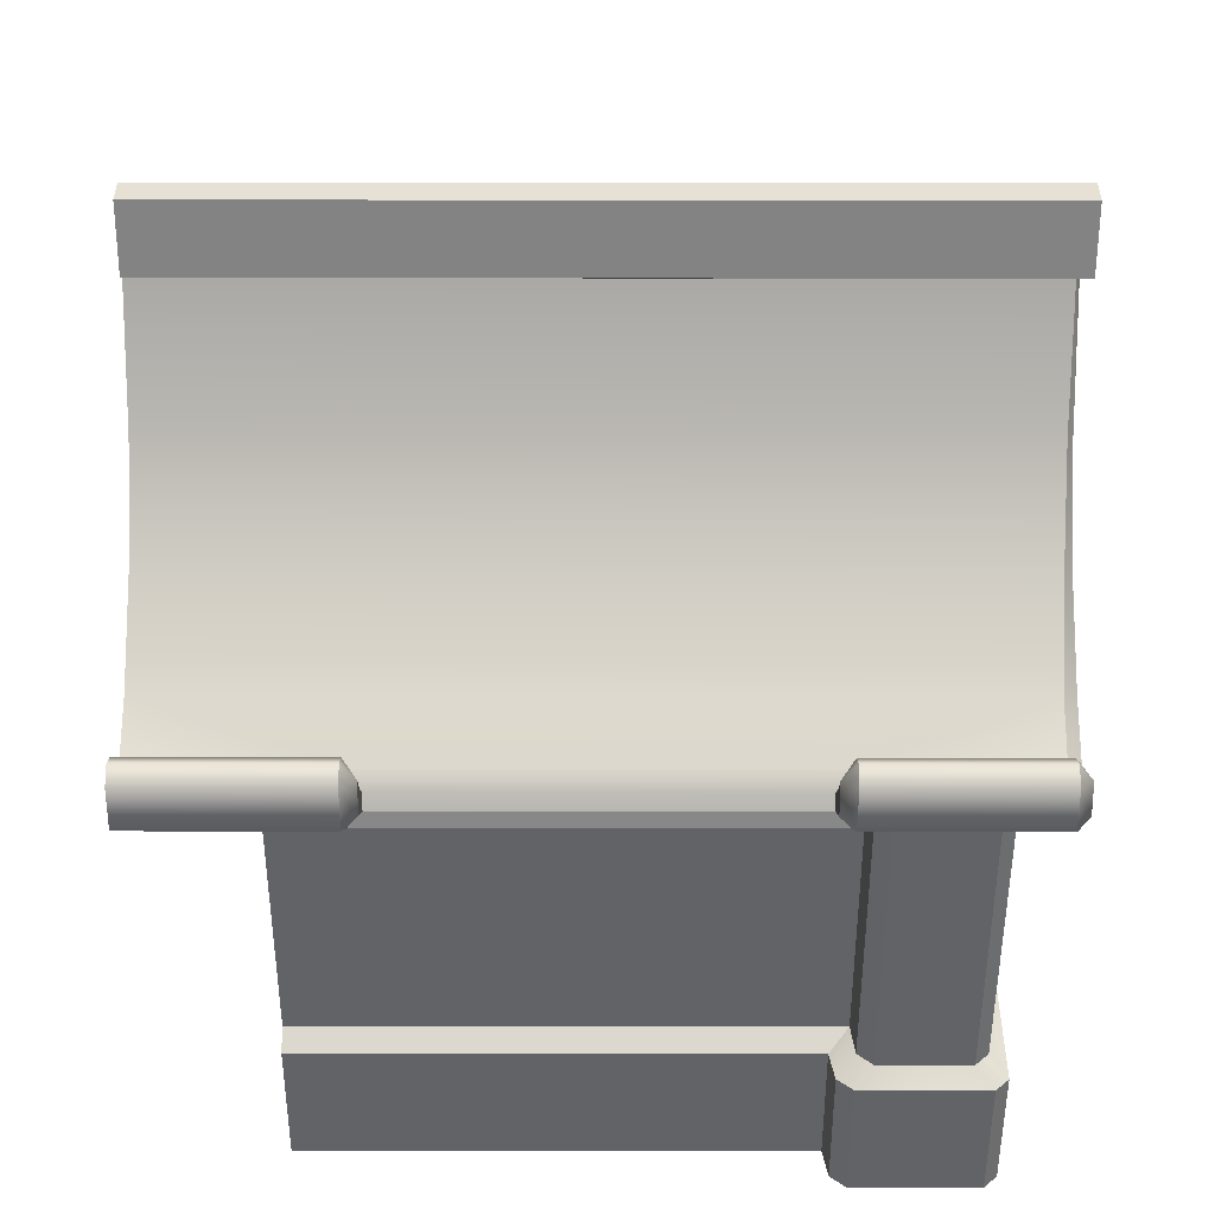
<metadata>
{"format":"obj","ext":"obj","renderer":"f3d","projection":"perspective","resolution":1024,"background":"white","views":[{"elev":39.0,"azim":-179.9,"up":"+Z"}]}
</metadata>
<code>
g Color_05
v 1.516 -4.598 2.59
v 1.516 -5.669 2.06
v -2.315 -5.749 1.994
v -2.574 -5.991 1.675
v -2.315 -5.749 1.994
v -2.298 -6.068 2.173
v -10.54 -5.991 1.675
v -10.54 -6.271 1.966
v -10.81 -6.068 2.173
v -2.574 -5.991 1.675
v -2.298 -6.068 2.173
v -2.574 -6.271 1.966
v -10.54 -5.991 1.675
v -10.81 -6.068 2.173
v -10.79 -5.749 1.994
v 1.516 4.598 2.59
v -2.315 5.749 1.994
v 1.516 5.669 2.06
v -2.574 5.991 1.675
v -2.298 6.068 2.173
v -2.315 5.749 1.994
v -10.54 5.991 1.675
v -10.81 6.068 2.173
v -10.54 6.271 1.966
v -2.574 5.991 1.675
v -2.574 6.271 1.966
v -2.298 6.068 2.173
v -10.54 5.991 1.675
v -10.79 5.749 1.994
v -10.81 6.068 2.173
v -2.574 -6.158 1.392
v -10.54 -6.158 1.392
v -10.54 -5.991 1.675
v -2.574 -5.991 1.675
v -10.79 -5.749 1.994
v -2.315 -5.749 1.994
v 1.516 -6.609 2.88
v -2.298 -6.274 2.712
v 1.516 -6.274 2.712
v -2.298 -6.609 2.88
v 1.516 -6.966 2.655
v -2.298 -6.966 2.655
v -14.43 -6.609 2.88
v -14.43 -6.274 2.712
v -10.81 -6.274 2.712
v -10.81 -6.609 2.88
v -10.81 -6.966 2.655
v -14.43 -6.966 2.655
v 1.516 -6.226 1.068
v -2.298 -6.226 1.068
v -2.298 -7.105 1.818
v 1.516 -7.105 1.818
v -2.298 -6.068 2.173
v 1.516 -6.068 2.173
v 1.516 -6.274 2.712
v -2.298 -6.274 2.712
v -2.574 -6.271 1.966
v -2.574 -6.615 2.51
v -2.574 -6.79 1.862
v -2.574 -5.991 1.675
v -2.574 -6.158 1.392
v -14.71 -6.271 1.966
v -14.71 -6.615 2.51
v -14.71 -6.79 1.862
v -14.71 -5.684 1.776
v -14.71 -5.979 1.224
v -14.71 -4.072 1.96
v -14.71 -4.437 2.408
v -14.71 -2.359 3.351
v -14.71 -2.694 3.723
v -14.71 -0.8559 5.473
v -14.71 -1.2 5.64
v -14.71 1.389e-06 8.243
v -14.71 1.389e-06 7.152
v -10.81 -6.226 1.068
v -14.43 -6.226 1.068
v -14.43 -7.105 1.818
v -10.81 -7.105 1.818
v -10.54 -6.158 1.392
v -10.54 -6.271 1.966
v -10.54 -5.991 1.675
v -10.54 -6.79 1.862
v -10.54 -6.615 2.51
v -14.43 -6.068 2.173
v -10.81 -6.068 2.173
v -10.81 -6.274 2.712
v -14.43 -6.274 2.712
v 1.516 -1.827e-06 9.741
v 1.516 -0.2794 9.741
v -14.89 -0.2794 9.741
v -14.89 1.419e-06 9.741
v -14.89 0.2794 9.741
v 1.516 0.2794 9.741
v -14.05 -6.049 -8.103
v -14.05 -1.92 -8.103
v -14.05 -1.92 -5.387
v -14.05 -6.049 -5.387
v -11.18 -5.016 1.224
v -0.6706 -5.016 1.224
v -0.6706 -5.016 -5.103
v -11.18 -5.016 -5.103
v -13.69 -5.686 -5.103
v -13.69 -2.283 -5.103
v -13.69 -2.131 -2.489
v -13.69 -5.729 1.367
v -13.69 -1.454 -0.831
v -13.69 1.224e-06 0.4917
v -13.69 -4.723 2.087
v -13.69 -2.814 3.479
v -13.69 1.224e-06 4.872
v -13.69 -1.199 5.386
v -13.69 1.224e-06 7.484
v -13.42 -1.859 -2.573
v -13.42 -2.007 -5.103
v -0.6706 -2.007 -5.103
v -0.6706 -1.859 -2.573
v -13.42 -1.202 -0.9628
v -0.6706 -1.202 -0.9628
v -0.6706 -1.95e-06 0.1673
v -13.42 1.179e-06 0.1673
v -13.78 -6.325 -5.387
v -11.2 -6.325 -5.387
v -11.2 -6.325 -8.103
v -13.78 -6.325 -8.103
v -13.42 -5.962 1.19
v -11.56 -5.962 1.19
v -11.56 -5.962 -5.103
v -13.42 -5.962 -5.103
v -0.6706 -1.644 -5.387
v -13.78 -1.644 -5.387
v -13.78 -1.644 -8.103
v -0.6706 -1.644 -8.103
v -11.25 -5.688 -5.103
v -11.25 -5.729 1.224
v -11.18 -5.016 1.224
v -11.18 -5.016 -5.103
v -10.88 -6.053 -5.387
v -10.77 -5.443 -5.387
v -10.77 -5.443 -8.103
v -10.88 -6.053 -8.103
v -11.18 -5.016 -5.103
v -10.77 -5.443 -5.387
v -10.88 -6.053 -5.387
v -11.25 -5.688 -5.103
v -11.56 -5.962 -5.103
v -11.2 -6.325 -5.387
v -13.78 -6.325 -5.387
v -13.42 -5.962 -5.103
v -13.69 -5.686 -5.103
v -14.05 -6.049 -5.387
v -14.05 -1.92 -5.387
v -13.69 -2.283 -5.103
v -0.6706 -2.007 -5.103
v -13.42 -2.007 -5.103
v -13.78 -1.644 -5.387
v -0.6706 -1.644 -5.387
v -0.6706 -5.443 -5.387
v -0.6706 -5.443 -8.103
v -10.77 -5.443 -8.103
v -10.77 -5.443 -5.387
v -14.61 -0.3269 8.243
v -14.88 -0.524 8.372
v 1.516 -0.524 8.372
v 1.516 -0.3269 8.243
v -14.88 -0.524 8.372
v -14.89 -0.2794 9.741
v 1.516 -0.2794 9.741
v 1.516 -0.524 8.372
v -14.71 1.389e-06 8.243
v -14.89 1.419e-06 8.375
v -14.88 -0.524 8.372
v -14.61 -0.3269 8.243
v -14.89 1.419e-06 8.375
v -14.89 1.419e-06 9.741
v -14.89 -0.2794 9.741
v -14.88 -0.524 8.372
v 1.516 -6.966 2.655
v 1.516 -7.105 1.818
v -2.298 -7.105 1.818
v -2.298 -6.966 2.655
v -10.81 -6.966 2.655
v -10.81 -7.105 1.818
v -14.43 -7.105 1.818
v -14.43 -6.966 2.655
v -14.44 -4.598 2.59
v -10.79 -5.749 1.994
v -14.43 -5.669 2.06
v 1.516 -4.598 2.59
v -2.315 -5.749 1.994
v 1.516 -2.895 3.946
v -14.52 -2.895 3.946
v 1.516 -1.456 5.764
v -14.57 -1.456 5.764
v 1.516 -0.3269 8.243
v -14.61 -0.3269 8.243
v -10.77 -5.443 -5.387
v -11.18 -5.016 -5.103
v -0.6706 -5.016 -5.103
v -0.6706 -5.443 -5.387
v -14.71 -4.072 1.96
v -12.04 -4.072 1.96
v -12.04 -2.359 3.351
v -14.71 -2.359 3.351
v -12.04 -0.8559 5.473
v -14.71 -0.8559 5.473
v -12.04 9.54e-07 7.152
v -14.71 1.389e-06 7.152
v -14.71 0.8559 5.473
v -12.04 0.8559 5.473
v -14.71 2.359 3.351
v -12.04 2.359 3.351
v -14.71 4.072 1.96
v -12.04 4.072 1.96
v -14.71 -4.072 1.96
v -14.43 -5.854 0.9928
v -10.81 -5.854 0.9928
v -12.04 -4.072 1.96
v -10.81 -5.854 0.9928
v -14.43 -5.854 0.9928
v -14.43 -6.226 1.068
v -10.81 -6.226 1.068
v -2.298 -5.854 0.9928
v -2.298 -6.226 1.068
v 1.516 -6.226 1.068
v 1.516 -5.854 0.9928
v 1.516 -4.072 1.96
v -2.298 -5.854 0.9928
v -12.04 -4.072 1.96
v -10.81 -5.854 0.9928
v -10.81 -6.226 1.068
v -2.298 -6.226 1.068
v -14.05 -6.049 -8.103
v -14.05 -6.049 -5.387
v -13.78 -6.325 -5.387
v -13.78 -6.325 -8.103
v -14.05 -1.92 -5.387
v -14.05 -1.92 -8.103
v -13.78 -1.644 -8.103
v -13.78 -1.644 -5.387
v -13.42 -1.202 -0.9628
v -13.42 1.179e-06 0.1673
v -13.69 1.224e-06 0.4917
v -13.69 -1.454 -0.831
v -13.42 -1.859 -2.573
v -13.69 -2.131 -2.489
v -13.42 -2.007 -5.103
v -13.69 -2.283 -5.103
v -10.88 -6.053 -5.387
v -10.88 -6.053 -8.103
v -11.2 -6.325 -8.103
v -11.2 -6.325 -5.387
v -11.25 -5.729 1.224
v -11.25 -5.688 -5.103
v -11.56 -5.962 -5.103
v -11.56 -5.962 1.19
v -11.25 -5.688 -5.103
v -10.88 -6.053 -5.387
v -11.2 -6.325 -5.387
v -11.56 -5.962 -5.103
v -13.42 -5.962 -5.103
v -13.78 -6.325 -5.387
v -14.05 -6.049 -5.387
v -13.69 -5.686 -5.103
v -13.69 -2.283 -5.103
v -14.05 -1.92 -5.387
v -13.78 -1.644 -5.387
v -13.42 -2.007 -5.103
v -13.69 -5.686 -5.103
v -13.69 -5.729 1.367
v -13.42 -5.962 1.19
v -13.42 -5.962 -5.103
v -14.43 -6.068 2.173
v -14.71 -6.271 1.966
v -14.71 -5.684 1.776
v -14.43 -5.669 2.06
v -14.44 -4.598 2.59
v -14.71 -4.437 2.408
v -14.52 -2.895 3.946
v -14.71 -2.694 3.723
v -14.57 -1.456 5.764
v -14.71 -1.2 5.64
v -14.61 -0.3269 8.243
v -14.71 1.389e-06 8.243
v -14.71 -5.979 1.224
v -14.43 -5.854 0.9928
v -14.71 -4.072 1.96
v -14.43 -6.226 1.068
v -14.43 -7.105 1.818
v -14.71 -6.79 1.862
v -10.54 -6.158 1.392
v -2.574 -6.158 1.392
v -2.298 -6.226 1.068
v -10.81 -6.226 1.068
v 1.516 -6.068 2.173
v -2.298 -6.068 2.173
v -2.315 -5.749 1.994
v 1.516 -5.669 2.06
v -10.81 -6.068 2.173
v -14.43 -6.068 2.173
v -14.43 -5.669 2.06
v -10.79 -5.749 1.994
v -2.574 -6.158 1.392
v -2.574 -6.79 1.862
v -2.298 -7.105 1.818
v -2.298 -6.226 1.068
v -2.298 -6.068 2.173
v -2.574 -6.615 2.51
v -2.574 -6.271 1.966
v -2.298 -6.274 2.712
v -2.298 -6.609 2.88
v -2.298 -6.966 2.655
v -2.574 -6.79 1.862
v -2.298 -7.105 1.818
v -14.43 -6.068 2.173
v -14.71 -6.615 2.51
v -14.71 -6.271 1.966
v -14.43 -6.274 2.712
v -14.43 -6.609 2.88
v -14.43 -6.966 2.655
v -14.71 -6.79 1.862
v -14.43 -7.105 1.818
v -10.81 -6.226 1.068
v -10.81 -7.105 1.818
v -10.54 -6.79 1.862
v -10.54 -6.158 1.392
v -10.54 -6.271 1.966
v -10.81 -6.274 2.712
v -10.81 -6.068 2.173
v -10.54 -6.615 2.51
v -10.81 -6.609 2.88
v -10.81 -6.966 2.655
v -10.81 -7.105 1.818
v -10.54 -6.79 1.862
v -10.54 5.991 1.675
v -10.54 6.158 1.392
v -2.574 6.158 1.392
v -2.574 5.991 1.675
v -10.79 5.749 1.994
v -2.315 5.749 1.994
v -2.298 6.274 2.712
v 1.516 6.609 2.88
v 1.516 6.274 2.712
v -2.298 6.609 2.88
v 1.516 6.966 2.655
v -2.298 6.966 2.655
v -10.81 6.274 2.712
v -14.43 6.274 2.712
v -14.43 6.609 2.88
v -10.81 6.609 2.88
v -10.81 6.966 2.655
v -14.43 6.966 2.655
v -2.298 7.105 1.818
v -2.298 6.226 1.068
v 1.516 6.226 1.068
v 1.516 7.105 1.818
v 1.516 6.274 2.712
v 1.516 6.068 2.173
v -2.298 6.068 2.173
v -2.298 6.274 2.712
v -2.574 6.271 1.966
v -2.574 6.79 1.862
v -2.574 6.615 2.51
v -2.574 5.991 1.675
v -2.574 6.158 1.392
v -14.71 6.271 1.966
v -14.71 6.79 1.862
v -14.71 6.615 2.51
v -14.71 5.684 1.776
v -14.71 5.979 1.224
v -14.71 4.072 1.96
v -14.71 4.437 2.408
v -14.71 2.359 3.351
v -14.71 2.694 3.723
v -14.71 0.8559 5.473
v -14.71 1.2 5.64
v -14.71 1.389e-06 8.243
v -14.71 1.389e-06 7.152
v -14.43 7.105 1.818
v -14.43 6.226 1.068
v -10.81 6.226 1.068
v -10.81 7.105 1.818
v -10.54 6.158 1.392
v -10.54 5.991 1.675
v -10.54 6.271 1.966
v -10.54 6.79 1.862
v -10.54 6.615 2.51
v -10.81 6.274 2.712
v -10.81 6.068 2.173
v -14.43 6.068 2.173
v -14.43 6.274 2.712
v -14.05 1.92 -5.387
v -14.05 1.92 -8.103
v -14.05 6.049 -8.103
v -14.05 6.049 -5.387
v -0.6706 5.016 -5.103
v -0.6706 5.016 1.224
v -11.18 5.016 1.224
v -11.18 5.016 -5.103
v -13.69 5.686 -5.103
v -13.69 2.131 -2.489
v -13.69 2.283 -5.103
v -13.69 5.729 1.367
v -13.69 1.454 -0.831
v -13.69 1.224e-06 0.4917
v -13.69 4.723 2.087
v -13.69 2.814 3.479
v -13.69 1.224e-06 4.872
v -13.69 1.199 5.386
v -13.69 1.224e-06 7.484
v -0.6706 2.007 -5.103
v -13.42 2.007 -5.103
v -13.42 1.859 -2.573
v -0.6706 1.859 -2.573
v -13.42 1.202 -0.9628
v -0.6706 1.202 -0.9628
v -0.6706 -1.95e-06 0.1673
v -13.42 1.179e-06 0.1673
v -11.2 6.325 -8.103
v -11.2 6.325 -5.387
v -13.78 6.325 -5.387
v -13.78 6.325 -8.103
v -11.56 5.962 -5.103
v -11.56 5.962 1.19
v -13.42 5.962 1.19
v -13.42 5.962 -5.103
v -0.6706 1.644 -5.387
v -0.6706 1.644 -8.103
v -13.78 1.644 -8.103
v -13.78 1.644 -5.387
v -11.18 5.016 1.224
v -11.25 5.729 1.224
v -11.25 5.688 -5.103
v -11.18 5.016 -5.103
v -10.88 6.053 -5.387
v -10.88 6.053 -8.103
v -10.77 5.443 -8.103
v -10.77 5.443 -5.387
v -11.18 5.016 -5.103
v -11.25 5.688 -5.103
v -10.88 6.053 -5.387
v -10.77 5.443 -5.387
v -11.56 5.962 -5.103
v -13.42 5.962 -5.103
v -13.78 6.325 -5.387
v -11.2 6.325 -5.387
v -13.69 5.686 -5.103
v -13.69 2.283 -5.103
v -14.05 1.92 -5.387
v -14.05 6.049 -5.387
v -0.6706 2.007 -5.103
v -0.6706 1.644 -5.387
v -13.78 1.644 -5.387
v -13.42 2.007 -5.103
v -10.77 5.443 -8.103
v -0.6706 5.443 -8.103
v -0.6706 5.443 -5.387
v -10.77 5.443 -5.387
v 1.516 0.524 8.372
v -14.88 0.524 8.372
v -14.61 0.3269 8.243
v 1.516 0.3269 8.243
v -14.88 0.524 8.372
v 1.516 0.524 8.372
v 1.516 0.2794 9.741
v -14.89 0.2794 9.741
v -14.71 1.389e-06 8.243
v -14.61 0.3269 8.243
v -14.88 0.524 8.372
v -14.89 1.419e-06 8.375
v -14.89 1.419e-06 8.375
v -14.88 0.524 8.372
v -14.89 0.2794 9.741
v -14.89 1.419e-06 9.741
v -2.298 7.105 1.818
v 1.516 7.105 1.818
v 1.516 6.966 2.655
v -2.298 6.966 2.655
v -14.43 7.105 1.818
v -10.81 7.105 1.818
v -10.81 6.966 2.655
v -14.43 6.966 2.655
v -14.44 4.598 2.59
v -14.43 5.669 2.06
v -10.79 5.749 1.994
v 1.516 4.598 2.59
v -2.315 5.749 1.994
v 1.516 2.895 3.946
v -14.52 2.895 3.946
v 1.516 1.456 5.764
v -14.57 1.456 5.764
v 1.516 0.3269 8.243
v -14.61 0.3269 8.243
v -0.6706 5.016 -5.103
v -11.18 5.016 -5.103
v -10.77 5.443 -5.387
v -0.6706 5.443 -5.387
v -10.81 5.854 0.9928
v -14.43 5.854 0.9928
v -14.71 4.072 1.96
v -12.04 4.072 1.96
v -14.43 6.226 1.068
v -14.43 5.854 0.9928
v -10.81 5.854 0.9928
v -10.81 6.226 1.068
v -2.298 5.854 0.9928
v 1.516 6.226 1.068
v -2.298 6.226 1.068
v 1.516 5.854 0.9928
v 1.516 4.072 1.96
v -2.298 5.854 0.9928
v -12.04 4.072 1.96
v -10.81 5.854 0.9928
v -10.81 6.226 1.068
v -2.298 6.226 1.068
v -14.05 6.049 -8.103
v -13.78 6.325 -8.103
v -13.78 6.325 -5.387
v -14.05 6.049 -5.387
v -14.05 1.92 -5.387
v -13.78 1.644 -5.387
v -13.78 1.644 -8.103
v -14.05 1.92 -8.103
v -13.42 1.202 -0.9628
v -13.69 1.224e-06 0.4917
v -13.42 1.179e-06 0.1673
v -13.69 1.454 -0.831
v -13.42 1.859 -2.573
v -13.69 2.131 -2.489
v -13.42 2.007 -5.103
v -13.69 2.283 -5.103
v -10.88 6.053 -5.387
v -11.2 6.325 -5.387
v -11.2 6.325 -8.103
v -10.88 6.053 -8.103
v -11.25 5.729 1.224
v -11.56 5.962 1.19
v -11.56 5.962 -5.103
v -11.25 5.688 -5.103
v -11.25 5.688 -5.103
v -11.56 5.962 -5.103
v -11.2 6.325 -5.387
v -10.88 6.053 -5.387
v -13.42 5.962 -5.103
v -13.69 5.686 -5.103
v -14.05 6.049 -5.387
v -13.78 6.325 -5.387
v -13.69 2.283 -5.103
v -13.42 2.007 -5.103
v -13.78 1.644 -5.387
v -14.05 1.92 -5.387
v -13.69 5.686 -5.103
v -13.42 5.962 -5.103
v -13.42 5.962 1.19
v -13.69 5.729 1.367
v -14.71 5.684 1.776
v -14.71 6.271 1.966
v -14.43 6.068 2.173
v -14.43 5.669 2.06
v -14.44 4.598 2.59
v -14.71 4.437 2.408
v -14.52 2.895 3.946
v -14.71 2.694 3.723
v -14.57 1.456 5.764
v -14.71 1.2 5.64
v -14.61 0.3269 8.243
v -14.71 1.389e-06 8.243
v -14.71 5.979 1.224
v -14.71 4.072 1.96
v -14.43 5.854 0.9928
v -14.43 6.226 1.068
v -14.43 7.105 1.818
v -14.71 6.79 1.862
v -10.54 6.158 1.392
v -10.81 6.226 1.068
v -2.298 6.226 1.068
v -2.574 6.158 1.392
v 1.516 6.068 2.173
v 1.516 5.669 2.06
v -2.315 5.749 1.994
v -2.298 6.068 2.173
v -10.81 6.068 2.173
v -10.79 5.749 1.994
v -14.43 5.669 2.06
v -14.43 6.068 2.173
v -2.574 6.158 1.392
v -2.298 6.226 1.068
v -2.298 7.105 1.818
v -2.574 6.79 1.862
v -2.298 6.068 2.173
v -2.574 6.271 1.966
v -2.574 6.615 2.51
v -2.298 6.274 2.712
v -2.298 6.609 2.88
v -2.298 6.966 2.655
v -2.574 6.79 1.862
v -2.298 7.105 1.818
v -14.43 6.068 2.173
v -14.71 6.271 1.966
v -14.71 6.615 2.51
v -14.43 6.274 2.712
v -14.43 6.609 2.88
v -14.43 6.966 2.655
v -14.71 6.79 1.862
v -14.43 7.105 1.818
v -10.81 6.226 1.068
v -10.54 6.158 1.392
v -10.54 6.79 1.862
v -10.81 7.105 1.818
v -10.54 6.271 1.966
v -10.81 6.068 2.173
v -10.81 6.274 2.712
v -10.54 6.615 2.51
v -10.81 6.609 2.88
v -10.81 6.966 2.655
v -10.81 7.105 1.818
v -10.54 6.79 1.862
g Color_05_0
f 3 2 1
f 6 5 4
f 9 8 7
f 12 11 10
f 15 14 13
f 18 17 16
f 21 20 19
f 24 23 22
f 27 26 25
f 30 29 28
f 33 32 31
f 34 33 31
f 35 33 34
f 36 35 34
f 39 38 37
f 38 40 37
f 41 37 40
f 42 41 40
f 45 44 43
f 46 45 43
f 47 46 43
f 48 47 43
f 51 50 49
f 52 51 49
f 55 54 53
f 56 55 53
f 59 58 57
f 59 57 60
f 61 59 60
f 64 63 62
f 64 62 65
f 66 64 65
f 66 65 67
f 65 68 67
f 69 67 68
f 70 69 68
f 71 69 70
f 72 71 70
f 71 72 73
f 74 71 73
f 77 76 75
f 78 77 75
f 81 80 79
f 80 82 79
f 83 82 80
f 86 85 84
f 87 86 84
f 90 89 88
f 91 90 88
f 91 88 92
f 88 93 92
f 96 95 94
f 97 96 94
f 100 99 98
f 101 100 98
f 104 103 102
f 105 104 102
f 106 104 105
f 106 105 107
f 105 108 107
f 107 108 109
f 110 107 109
f 111 110 109
f 112 110 111
f 115 114 113
f 116 115 113
f 116 113 117
f 118 116 117
f 119 118 117
f 120 119 117
f 123 122 121
f 124 123 121
f 127 126 125
f 128 127 125
f 131 130 129
f 132 131 129
f 135 134 133
f 136 135 133
f 139 138 137
f 140 139 137
f 143 142 141
f 144 143 141
f 147 146 145
f 148 147 145
f 151 150 149
f 152 151 149
f 155 154 153
f 156 155 153
f 159 158 157
f 160 159 157
f 163 162 161
f 164 163 161
f 167 166 165
f 168 167 165
f 171 170 169
f 172 171 169
f 175 174 173
f 176 175 173
f 179 178 177
f 180 179 177
f 183 182 181
f 184 183 181
f 187 186 185
f 188 185 186
f 189 188 186
f 185 188 190
f 191 185 190
f 191 190 192
f 193 191 192
f 193 192 194
f 195 193 194
f 198 197 196
f 199 198 196
f 202 201 200
f 203 202 200
f 204 202 203
f 205 204 203
f 206 204 205
f 207 206 205
f 206 207 208
f 209 206 208
f 209 208 210
f 211 209 210
f 211 210 212
f 213 211 212
f 216 215 214
f 217 216 214
f 220 219 218
f 221 220 218
f 224 223 222
f 225 224 222
f 227 226 225
f 226 227 228
f 227 229 228
f 230 229 227
f 231 230 227
f 234 233 232
f 235 234 232
f 238 237 236
f 239 238 236
f 242 241 240
f 243 242 240
f 240 244 243
f 244 245 243
f 244 246 245
f 246 247 245
f 250 249 248
f 251 250 248
f 254 253 252
f 255 254 252
f 258 257 256
f 259 258 256
f 262 261 260
f 263 262 260
f 266 265 264
f 267 266 264
f 270 269 268
f 271 270 268
f 274 273 272
f 275 274 272
f 275 276 274
f 276 277 274
f 277 276 278
f 279 277 278
f 278 280 279
f 280 281 279
f 280 282 281
f 282 283 281
f 286 285 284
f 285 287 284
f 287 288 284
f 288 289 284
f 292 291 290
f 293 292 290
f 296 295 294
f 297 296 294
f 300 299 298
f 301 300 298
f 304 303 302
f 305 304 302
f 308 307 306
f 307 309 306
f 307 310 309
f 307 311 310
f 311 307 312
f 313 311 312
f 316 315 314
f 315 317 314
f 315 318 317
f 319 318 315
f 319 315 320
f 321 319 320
f 324 323 322
f 325 324 322
f 328 327 326
f 327 329 326
f 329 327 330
f 329 330 331
f 329 331 332
f 333 329 332
f 336 335 334
f 337 336 334
f 334 338 337
f 338 339 337
f 342 341 340
f 341 343 340
f 341 344 343
f 344 345 343
f 348 347 346
f 349 348 346
f 349 350 348
f 350 351 348
f 354 353 352
f 355 354 352
f 358 357 356
f 359 358 356
f 362 361 360
f 363 360 361
f 364 363 361
f 367 366 365
f 368 365 366
f 369 368 366
f 368 369 370
f 371 368 370
f 370 372 371
f 372 373 371
f 372 374 373
f 374 375 373
f 376 375 374
f 377 376 374
f 380 379 378
f 381 380 378
f 384 383 382
f 385 384 382
f 385 386 384
f 389 388 387
f 390 389 387
f 393 392 391
f 394 393 391
f 397 396 395
f 398 397 395
f 401 400 399
f 400 402 399
f 400 403 402
f 402 403 404
f 405 402 404
f 406 405 404
f 407 406 404
f 407 408 406
f 407 409 408
f 412 411 410
f 413 412 410
f 414 412 413
f 415 414 413
f 415 416 414
f 416 417 414
f 420 419 418
f 421 420 418
f 424 423 422
f 425 424 422
f 428 427 426
f 429 428 426
f 432 431 430
f 433 432 430
f 436 435 434
f 437 436 434
f 440 439 438
f 441 440 438
f 444 443 442
f 445 444 442
f 448 447 446
f 449 448 446
f 452 451 450
f 453 452 450
f 456 455 454
f 457 456 454
f 460 459 458
f 461 460 458
f 464 463 462
f 465 464 462
f 468 467 466
f 469 468 466
f 472 471 470
f 473 472 470
f 476 475 474
f 477 476 474
f 480 479 478
f 481 480 478
f 484 483 482
f 484 482 485
f 486 484 485
f 487 485 482
f 488 487 482
f 489 487 488
f 490 489 488
f 491 489 490
f 492 491 490
f 495 494 493
f 496 495 493
f 499 498 497
f 500 499 497
f 503 502 501
f 504 503 501
f 507 506 505
f 506 508 505
f 510 508 509
f 509 511 510
f 511 512 510
f 512 513 510
f 513 514 510
f 517 516 515
f 518 517 515
f 521 520 519
f 522 521 519
f 525 524 523
f 524 526 523
f 527 523 526
f 528 527 526
f 529 527 528
f 530 529 528
f 533 532 531
f 534 533 531
f 537 536 535
f 538 537 535
f 541 540 539
f 542 541 539
f 545 544 543
f 546 545 543
f 549 548 547
f 550 549 547
f 553 552 551
f 554 553 551
f 557 556 555
f 558 557 555
f 559 558 555
f 560 559 555
f 559 560 561
f 560 562 561
f 563 561 562
f 564 563 562
f 565 563 564
f 566 565 564
f 569 568 567
f 570 569 567
f 571 570 567
f 572 571 567
f 575 574 573
f 576 575 573
f 579 578 577
f 580 579 577
f 583 582 581
f 584 583 581
f 587 586 585
f 588 587 585
f 591 590 589
f 592 591 589
f 593 591 592
f 594 591 593
f 591 594 595
f 594 596 595
f 599 598 597
f 600 599 597
f 601 599 600
f 601 602 599
f 599 602 603
f 602 604 603
f 607 606 605
f 608 607 605
f 611 610 609
f 612 611 609
f 611 612 613
f 613 612 614
f 614 612 615
f 612 616 615

</code>
